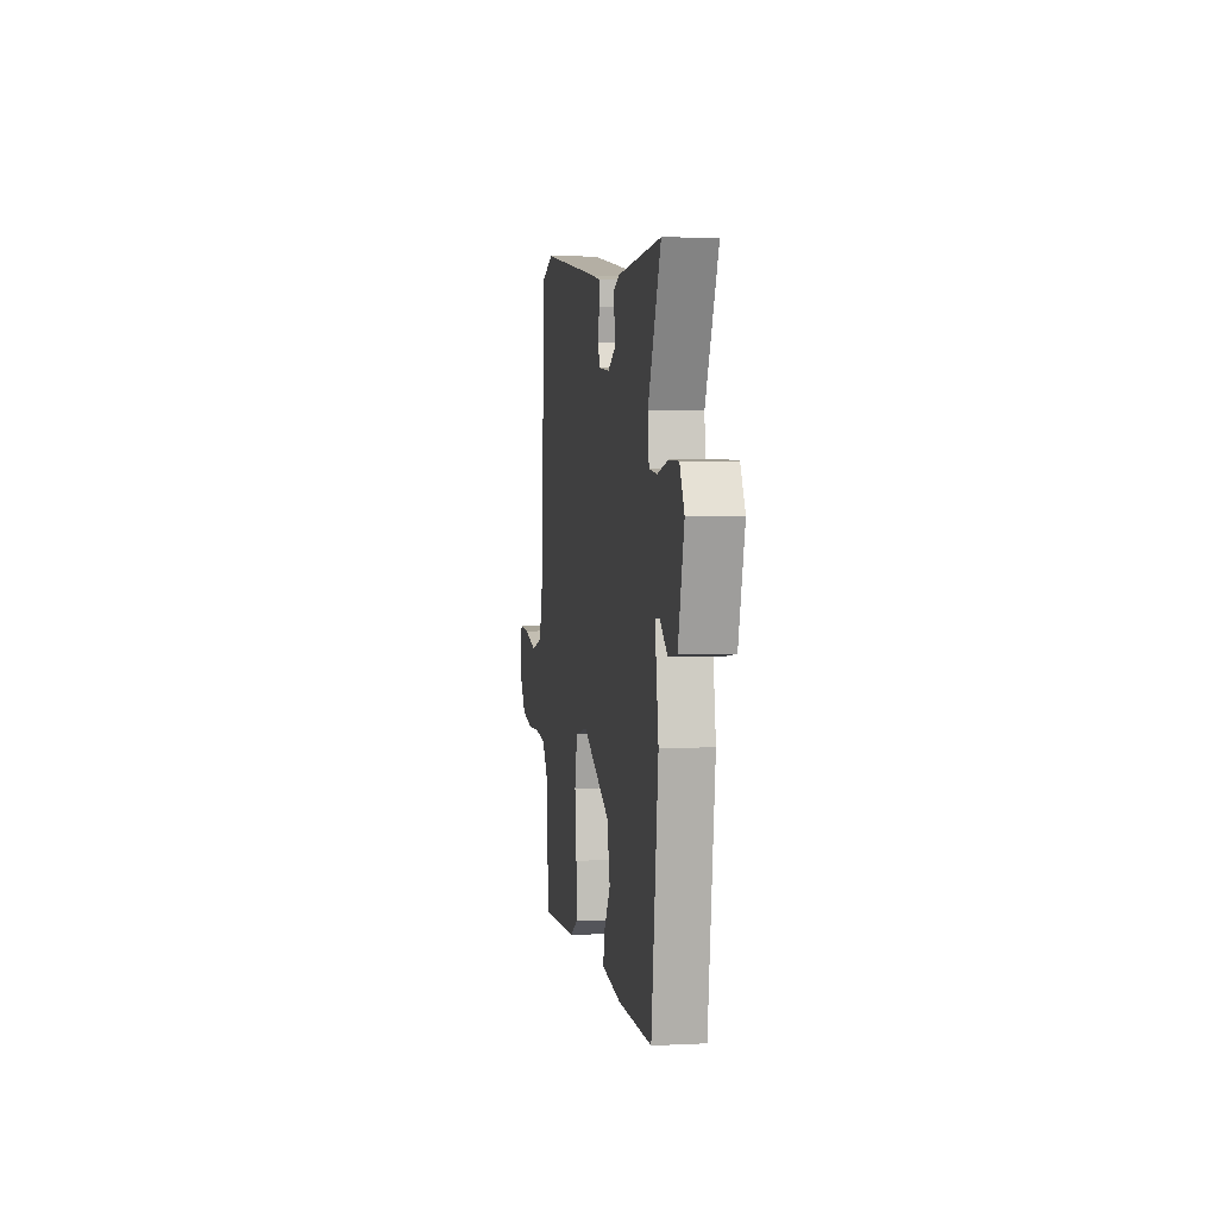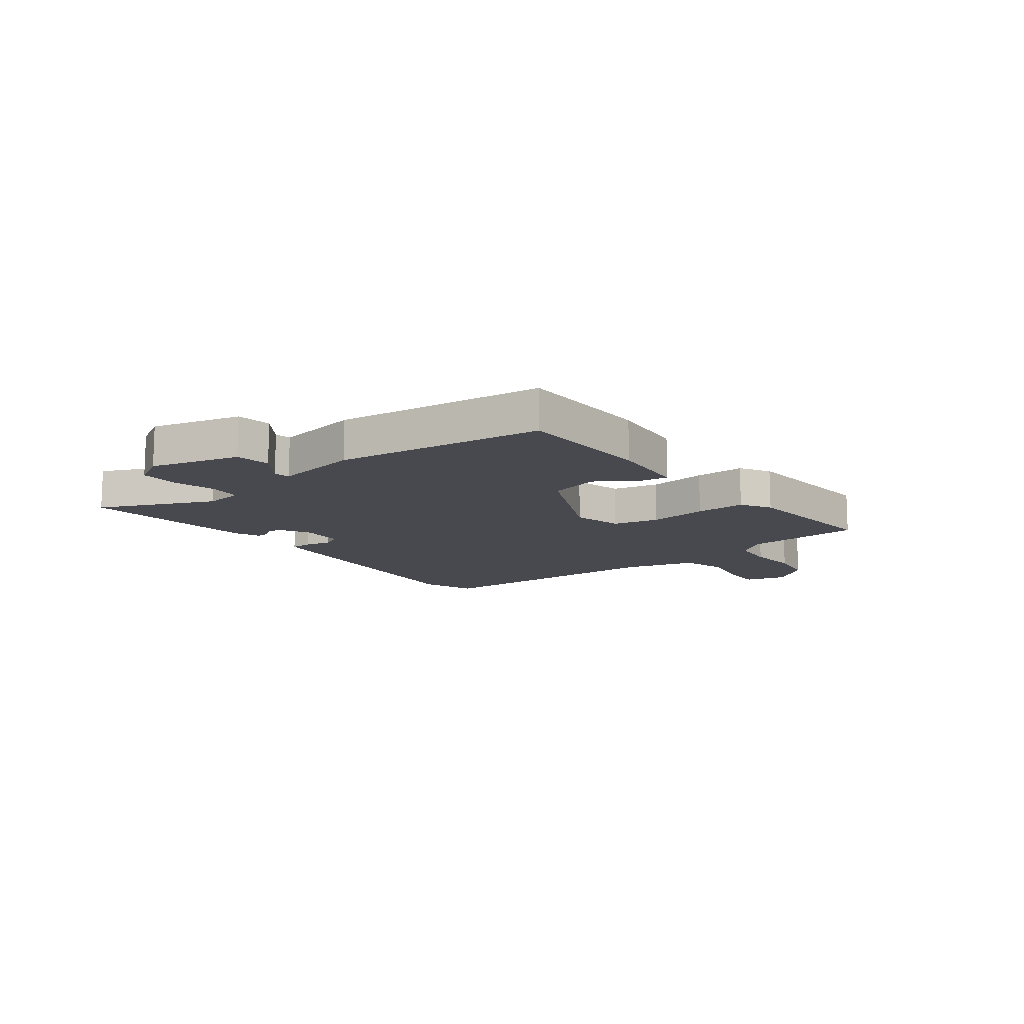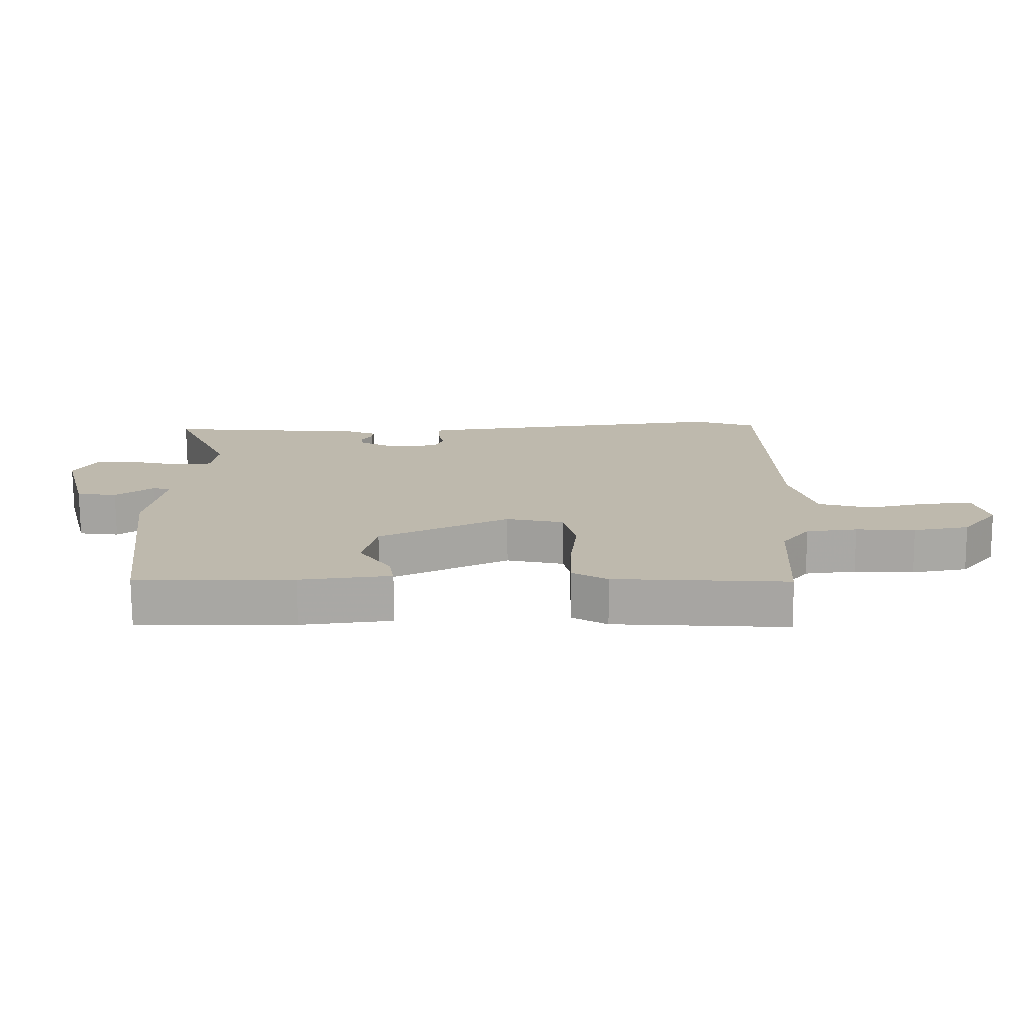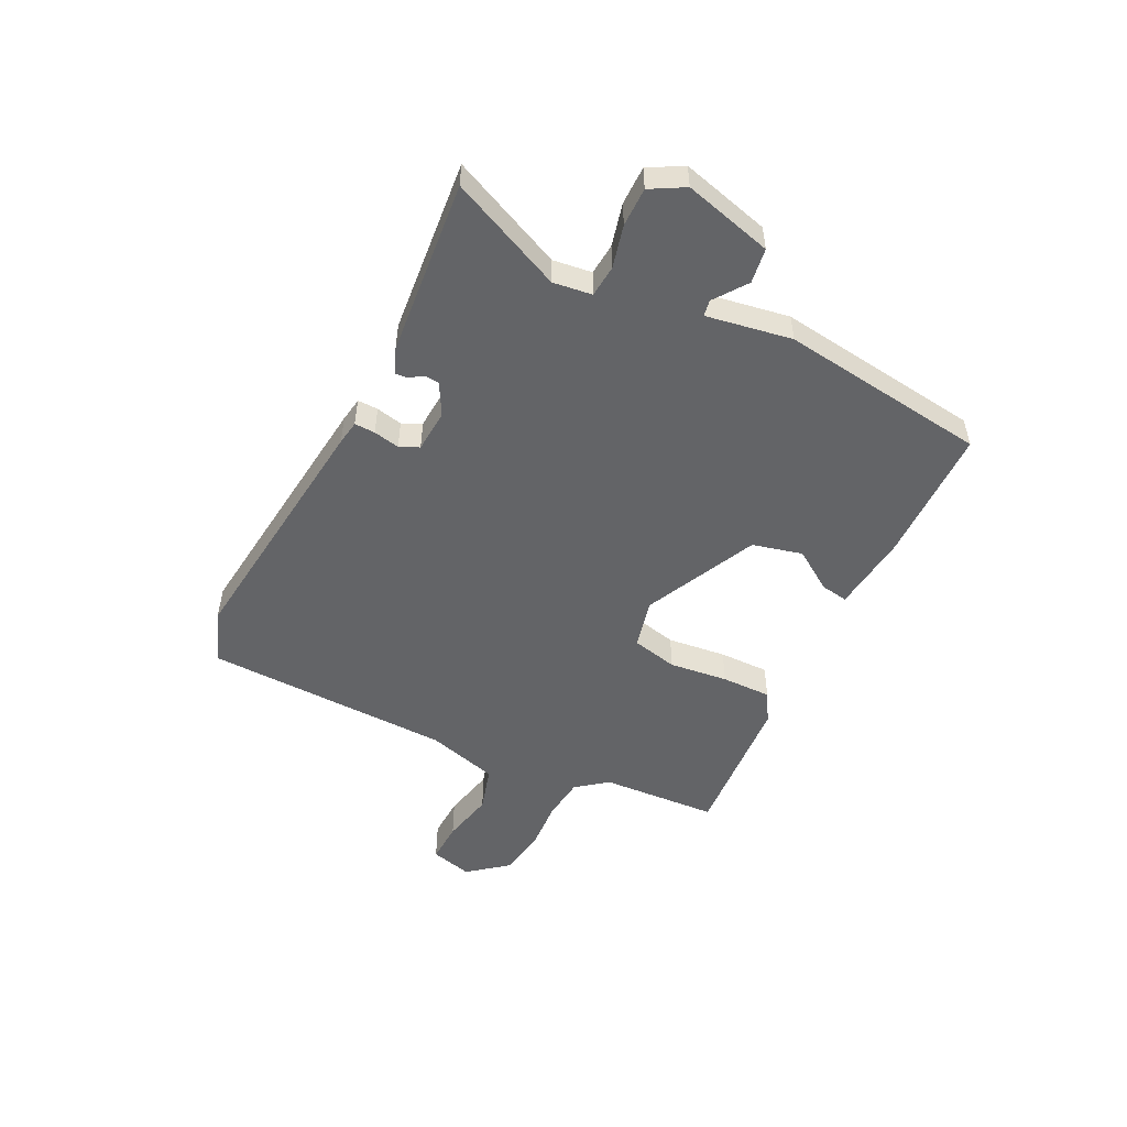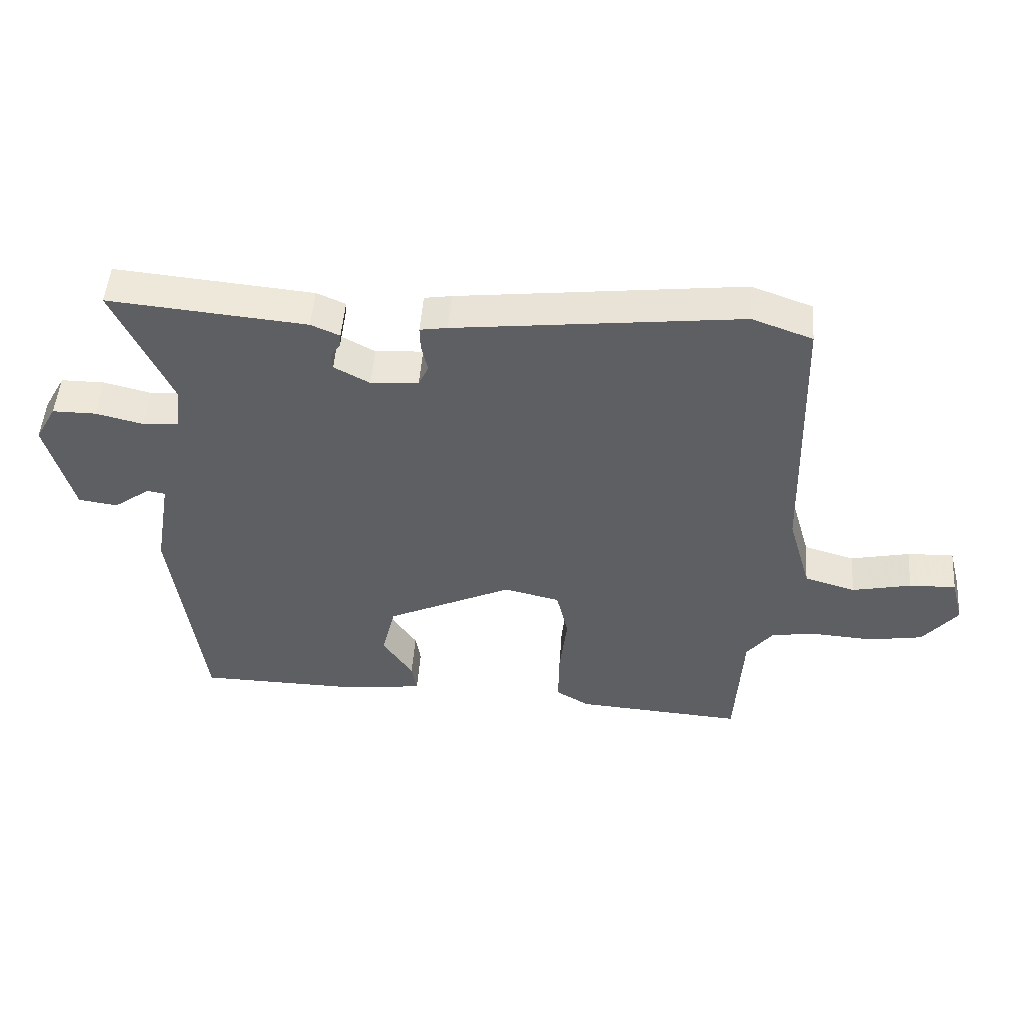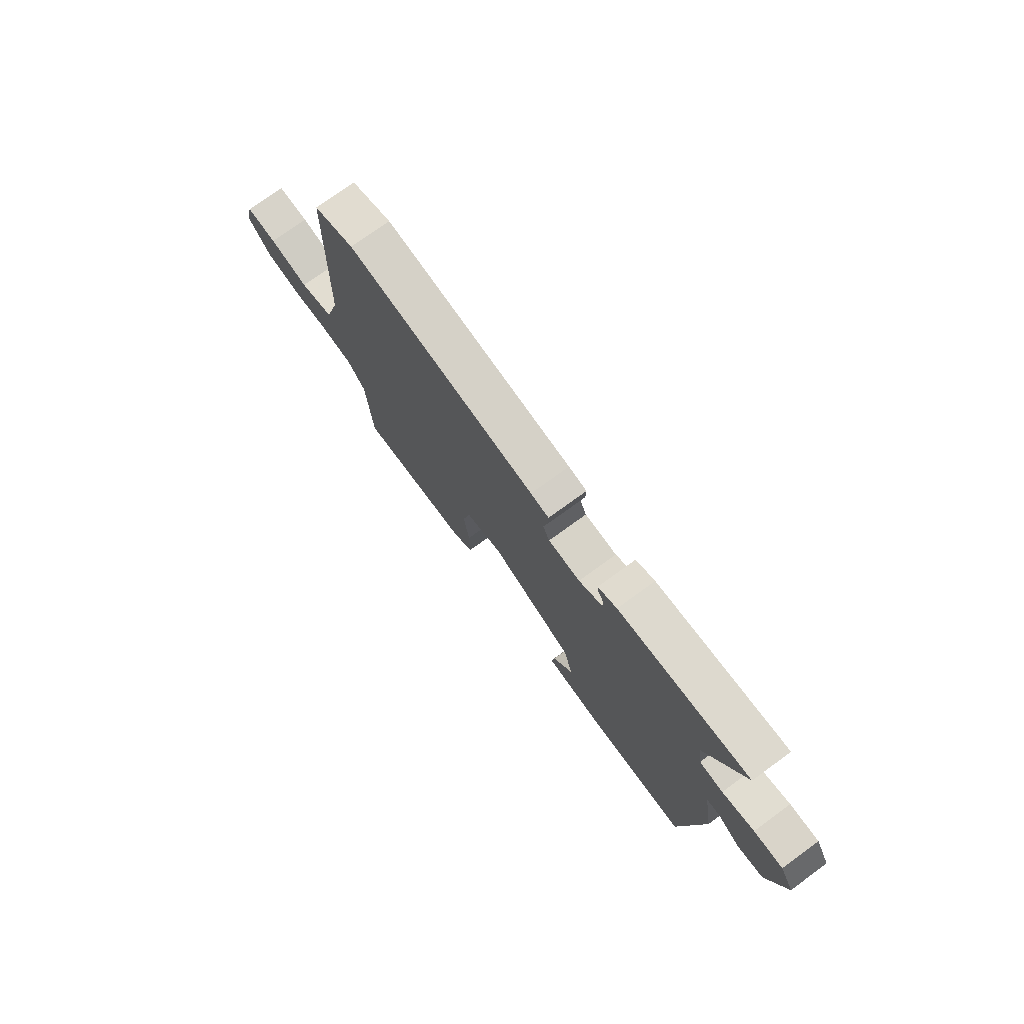
<metadata>
{"format":"obj","ext":"obj","renderer":"f3d","projection":"perspective","resolution":1024,"background":"white","views":[{"elev":4.7,"azim":81.2,"up":"+Z"},{"elev":-12.6,"azim":127.8,"up":"+Y"},{"elev":-74.6,"azim":-179.6,"up":"+Z"},{"elev":-51.2,"azim":63.7,"up":"+Y"},{"elev":49.8,"azim":-175.7,"up":"+Z"},{"elev":74.9,"azim":53.9,"up":"+Z"}]}
</metadata>
<code>
v 0.558 0.07 0.493
v 0.466 0.07 0.29
v 0.475 0.07 0.22
v 0.532 0.07 0.215
v 0.609 0.07 0.234
v 0.679 0.07 0.234
v 0.713 0.07 0.173
v 0.67 0.07 0.013
v 0.607 0.07 0.004
v 0.548 0.07 0.047
v 0.519 0.07 0.042
v 0.545 0.07 -0.112
v 0.496 0.07 -0.486
v 0.25 0.07 -0.49
v 0.108 0.07 -0.474
v 0.116 0.07 -0.425
v 0.165 0.07 -0.352
v 0.143 0.07 -0.262
v -0.06 0.07 -0.165
v -0.15 0.07 -0.186
v -0.169 0.07 -0.269
v -0.157 0.07 -0.375
v -0.156 0.07 -0.465
v -0.21 0.07 -0.497
v -0.48 0.07 -0.516
v -0.492 0.07 -0.305
v -0.535 0.07 -0.249
v -0.614 0.07 -0.24
v -0.706 0.07 -0.246
v -0.792 0.07 -0.231
v -0.848 0.07 -0.161
v -0.828 0.07 -0.085
v -0.753 0.07 -0.088
v -0.658 0.07 -0.109
v -0.576 0.07 -0.085
v -0.539 0.07 0.044
v -0.526 0.07 0.491
v -0.429 0.07 0.526
v 0.028 0.07 0.473
v 0.072 0.07 0.466
v 0.071 0.07 0.429
v 0.061 0.07 0.382
v 0.077 0.07 0.347
v 0.154 0.07 0.342
v 0.211 0.07 0.373
v 0.213 0.07 0.399
v 0.197 0.07 0.423
v 0.195 0.07 0.444
v 0.241 0.07 0.464
v 0.558 0 0.493
v 0.466 0 0.29
v 0.475 0 0.22
v 0.532 0 0.215
v 0.609 0 0.234
v 0.679 0 0.234
v 0.713 0 0.173
v 0.67 0 0.013
v 0.607 0 0.004
v 0.548 0 0.047
v 0.519 0 0.042
v 0.545 0 -0.112
v 0.496 0 -0.486
v 0.25 0 -0.49
v 0.108 0 -0.474
v 0.116 0 -0.425
v 0.165 0 -0.352
v 0.143 0 -0.262
v -0.06 0 -0.165
v -0.15 0 -0.186
v -0.169 0 -0.269
v -0.157 0 -0.375
v -0.156 0 -0.465
v -0.21 0 -0.497
v -0.48 0 -0.516
v -0.492 0 -0.305
v -0.535 0 -0.249
v -0.614 0 -0.24
v -0.706 0 -0.246
v -0.792 0 -0.231
v -0.848 0 -0.161
v -0.828 0 -0.085
v -0.753 0 -0.088
v -0.658 0 -0.109
v -0.576 0 -0.085
v -0.539 0 0.044
v -0.526 0 0.491
v -0.429 0 0.526
v 0.028 0 0.473
v 0.072 0 0.466
v 0.071 0 0.429
v 0.061 0 0.382
v 0.077 0 0.347
v 0.154 0 0.342
v 0.211 0 0.373
v 0.213 0 0.399
v 0.197 0 0.423
v 0.195 0 0.444
v 0.241 0 0.464
f 49 1 2
f 48 49 2
f 47 48 2
f 46 47 2
f 45 46 2 3
f 44 45 3
f 43 44 3
f 40 41 42
f 39 40 42
f 38 39 42
f 37 38 42
f 36 37 42
f 35 36 42 43
f 32 33 34
f 31 32 34
f 30 31 34
f 29 30 34
f 28 29 34
f 27 28 34 35
f 35 43 3
f 27 35 3
f 26 27 3
f 24 25 26
f 23 24 26
f 22 23 26
f 21 22 26
f 15 16 17
f 14 15 17
f 13 14 17
f 12 13 17
f 11 12 17
f 11 17 18
f 8 9 10
f 7 8 10
f 6 7 10
f 5 6 10
f 4 5 10
f 4 10 11
f 11 18 19
f 4 11 19
f 3 4 19
f 20 21 26
f 3 19 20
f 3 20 26
f 51 50 98
f 51 98 97
f 51 97 96
f 51 96 95
f 52 51 95 94
f 52 94 93
f 52 93 92
f 91 90 89
f 91 89 88
f 91 88 87
f 91 87 86
f 91 86 85
f 92 91 85 84
f 83 82 81
f 83 81 80
f 83 80 79
f 83 79 78
f 83 78 77
f 84 83 77 76
f 52 92 84
f 52 84 76
f 52 76 75
f 75 74 73
f 75 73 72
f 75 72 71
f 75 71 70
f 66 65 64
f 66 64 63
f 66 63 62
f 66 62 61
f 66 61 60
f 67 66 60
f 59 58 57
f 59 57 56
f 59 56 55
f 59 55 54
f 59 54 53
f 60 59 53
f 68 67 60
f 68 60 53
f 68 53 52
f 75 70 69
f 69 68 52
f 75 69 52
f 1 50 51 2
f 2 51 52 3
f 3 52 53 4
f 4 53 54 5
f 5 54 55 6
f 6 55 56 7
f 7 56 57 8
f 8 57 58 9
f 9 58 59 10
f 10 59 60 11
f 11 60 61 12
f 12 61 62 13
f 13 62 63 14
f 14 63 64 15
f 15 64 65 16
f 16 65 66 17
f 17 66 67 18
f 18 67 68 19
f 19 68 69 20
f 20 69 70 21
f 21 70 71 22
f 22 71 72 23
f 23 72 73 24
f 24 73 74 25
f 25 74 75 26
f 26 75 76 27
f 27 76 77 28
f 28 77 78 29
f 29 78 79 30
f 30 79 80 31
f 31 80 81 32
f 32 81 82 33
f 33 82 83 34
f 34 83 84 35
f 35 84 85 36
f 36 85 86 37
f 37 86 87 38
f 38 87 88 39
f 39 88 89 40
f 40 89 90 41
f 41 90 91 42
f 42 91 92 43
f 43 92 93 44
f 44 93 94 45
f 45 94 95 46
f 46 95 96 47
f 47 96 97 48
f 48 97 98 49
f 49 98 50 1

</code>
